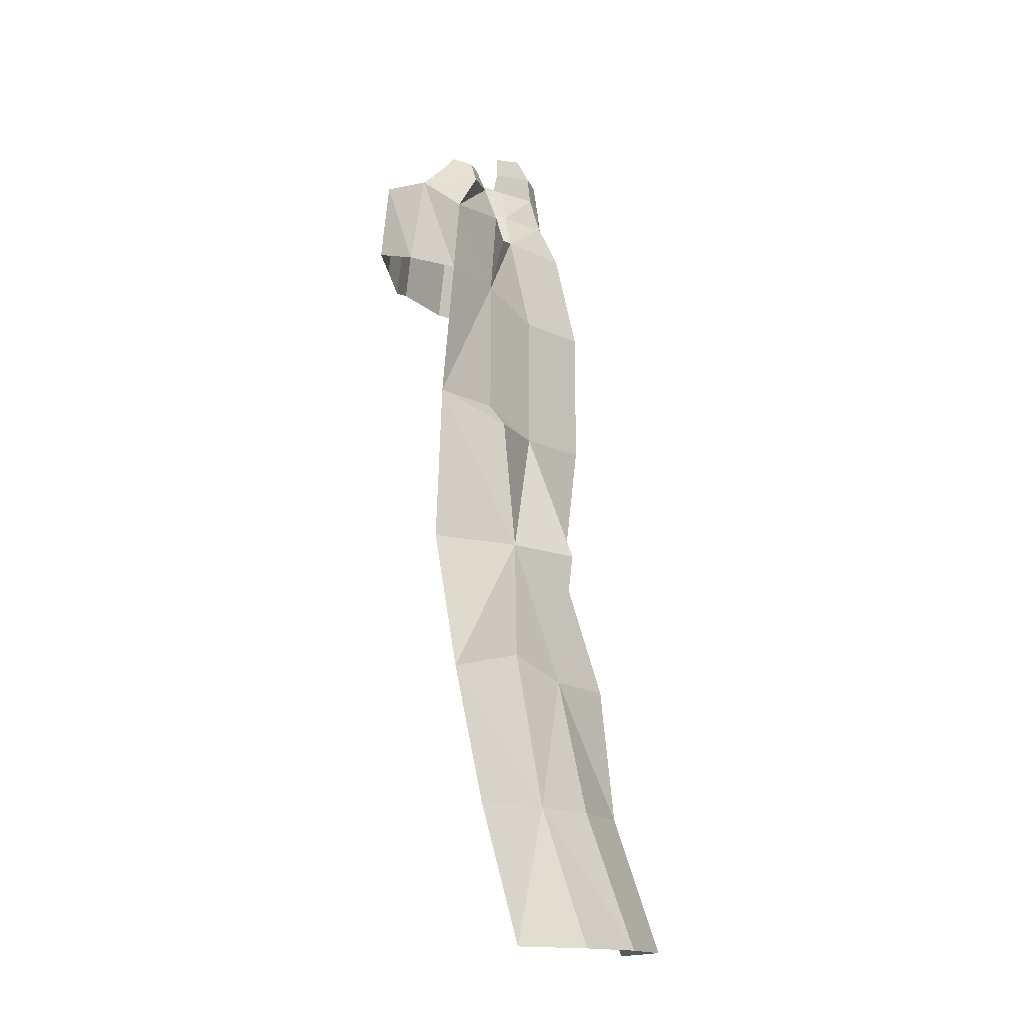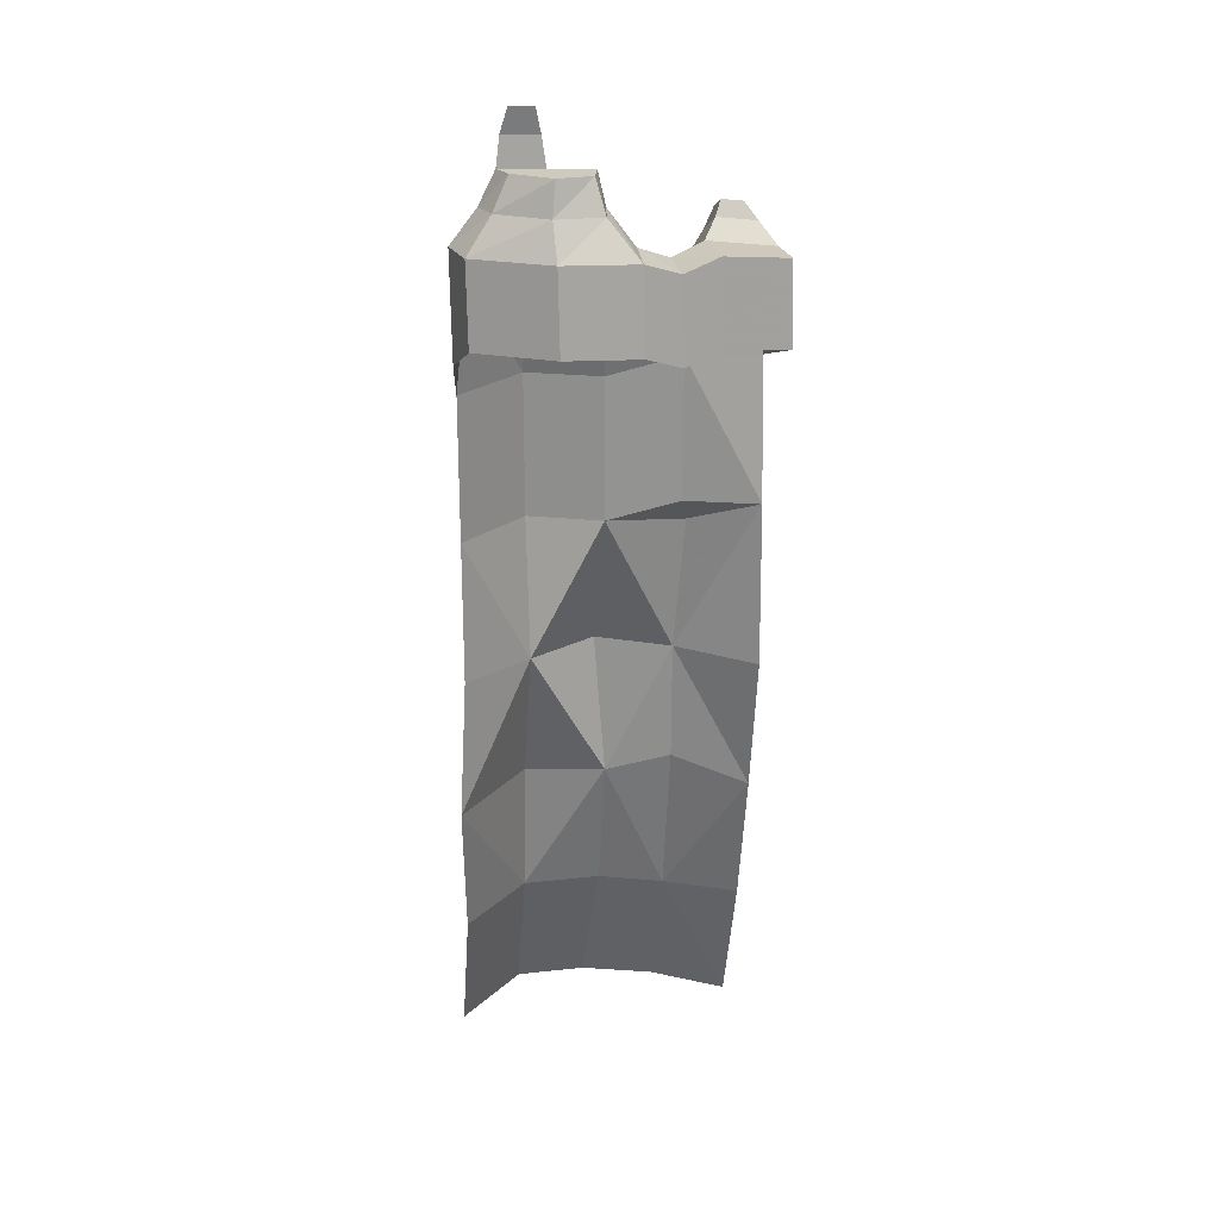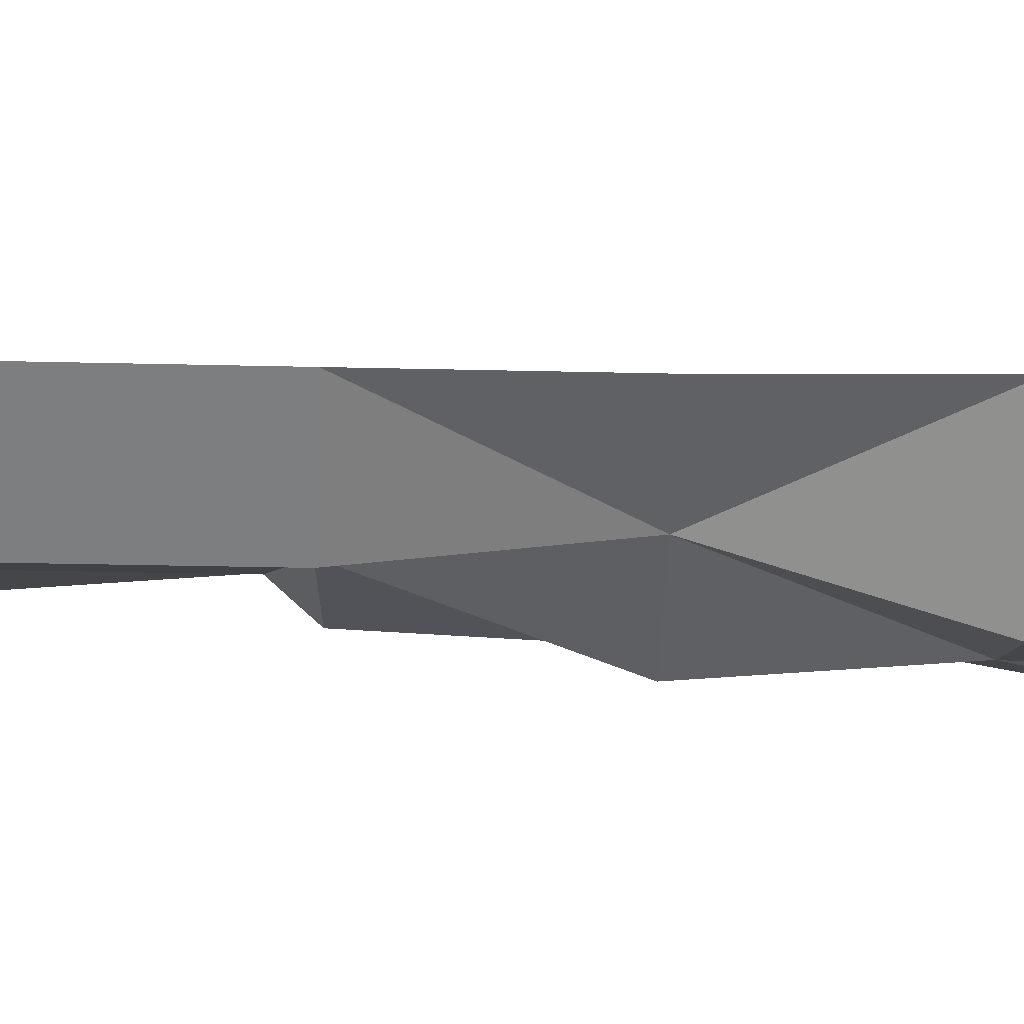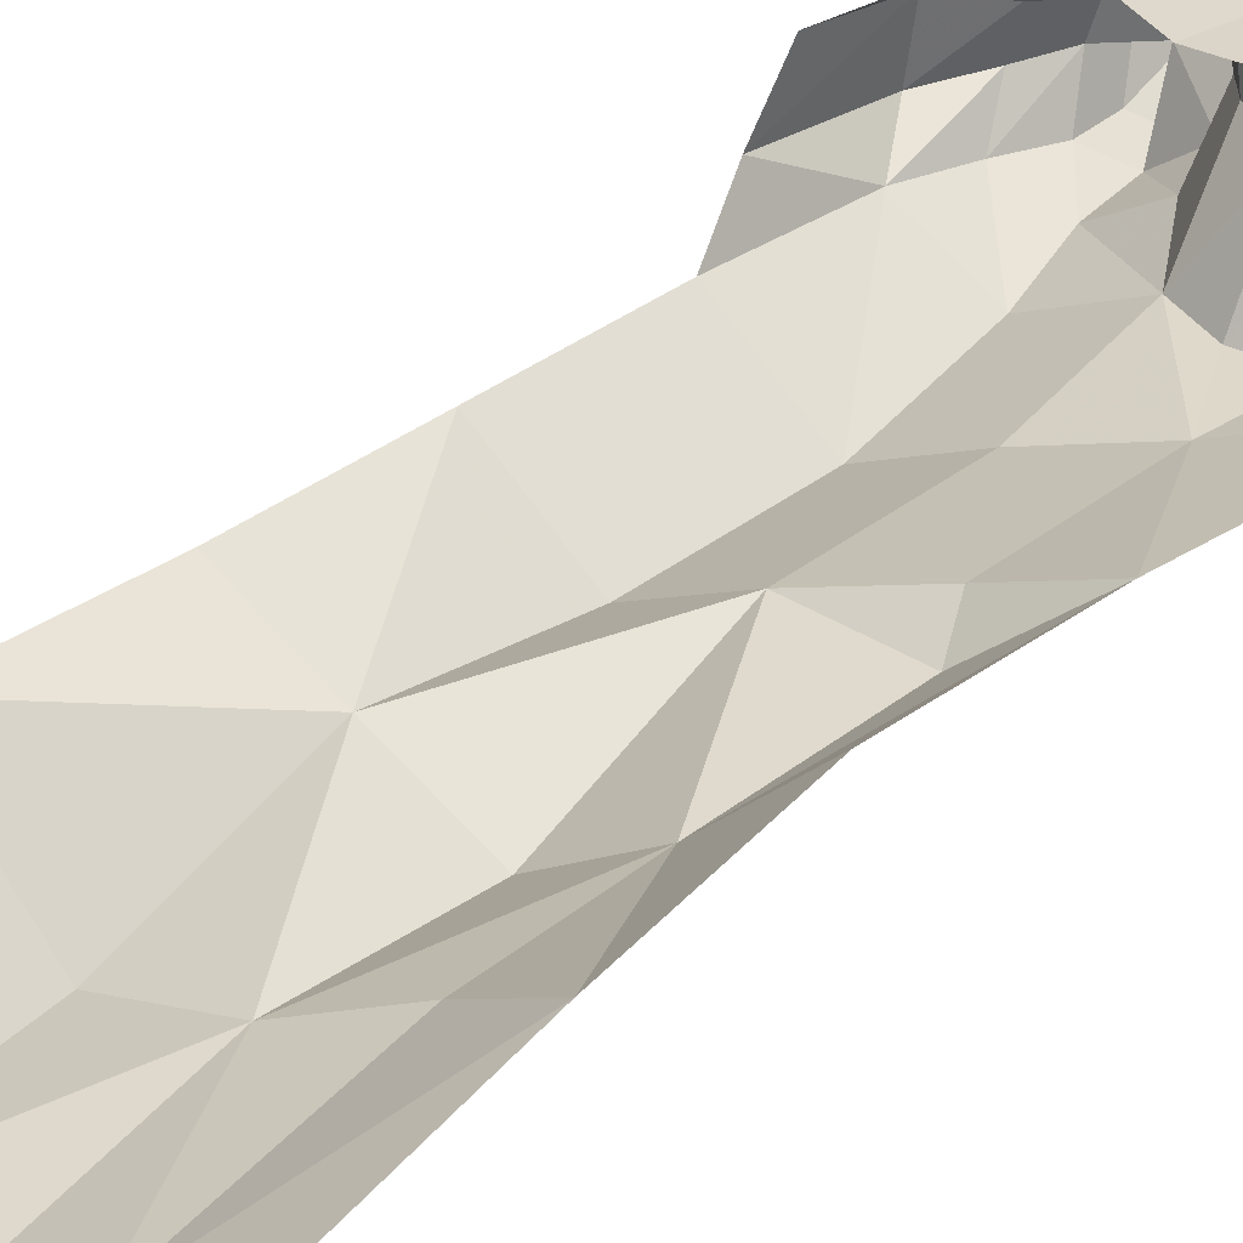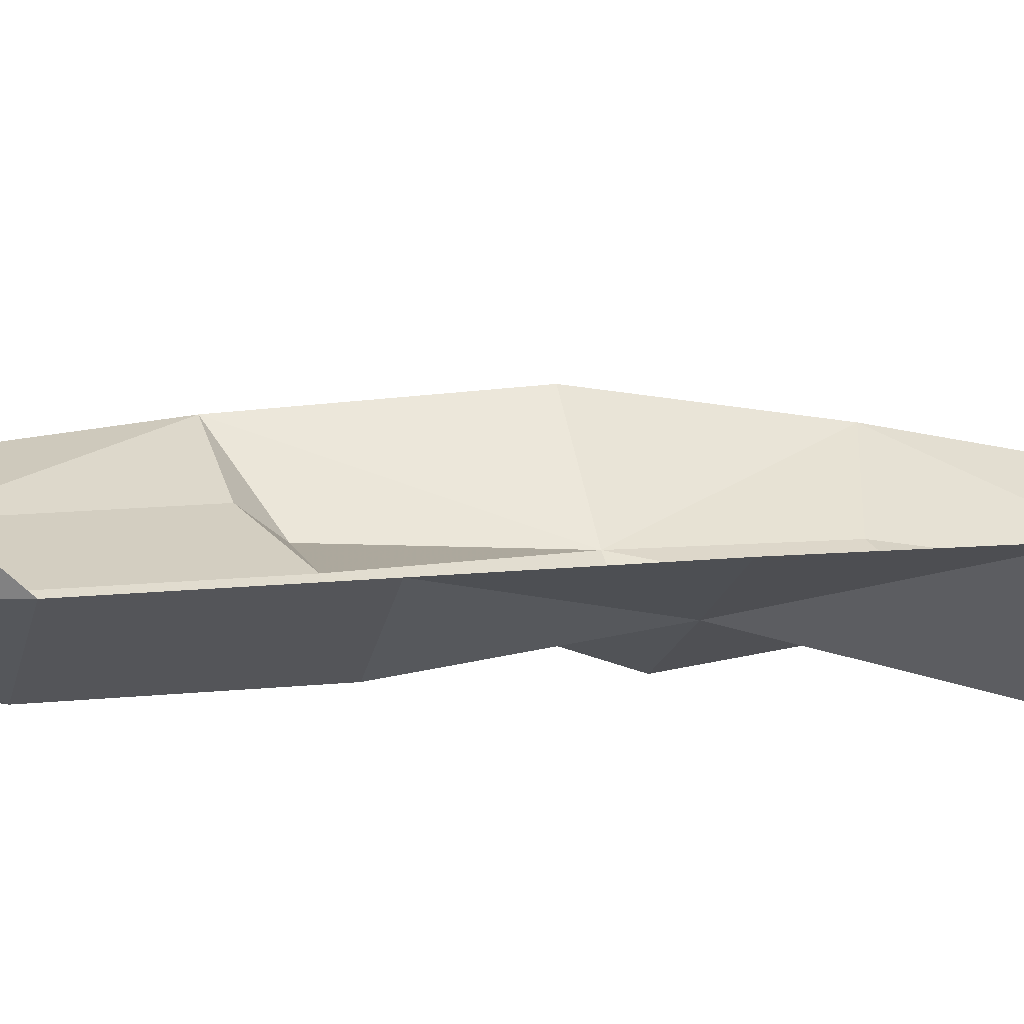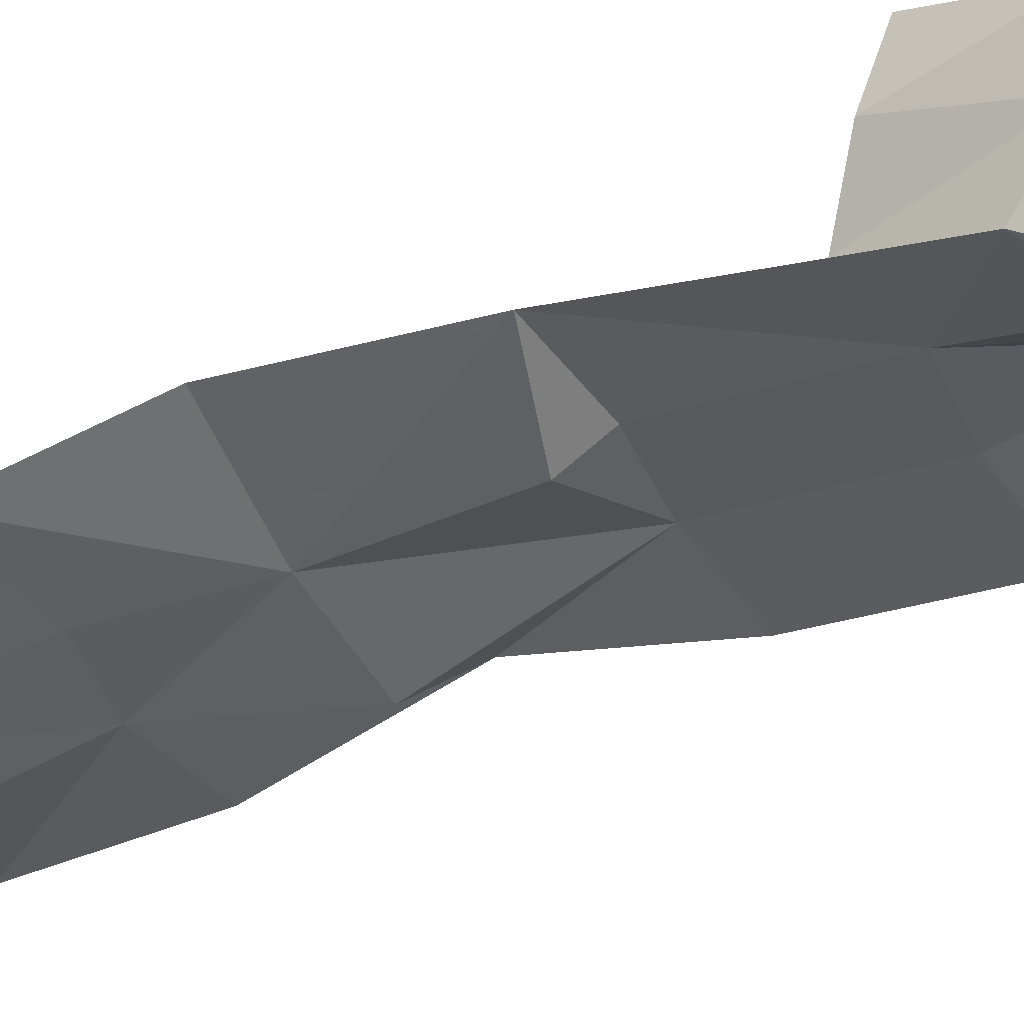
<metadata>
{"format":"obj","ext":"obj","renderer":"f3d","projection":"perspective","resolution":1024,"background":"white","views":[{"elev":-16.0,"azim":-66.7,"up":"+Z"},{"elev":23.2,"azim":167.5,"up":"+Z"},{"elev":-20.0,"azim":87.1,"up":"+Y"},{"elev":28.4,"azim":-141.5,"up":"+Y"},{"elev":11.6,"azim":74.6,"up":"+Y"},{"elev":-19.2,"azim":-54.3,"up":"+Y"}]}
</metadata>
<code>
g juqing_fuben_286_rock_v01
v -65.66 28.01 129.5
v -65.66 14.25 65.47
v -33.66 -2.248 65.47
v -33.66 10.65 138.8
v -64.84 -3.176 1.465
v -33.66 -23.76 1.465
v -1.661 -34.8 1.465
v -5.228 -13.29 65.47
v -5.228 0.463 129.5
v -37.87 15.56 255
v -33.66 24.9 266.8
v -65.66 36.4 266.8
v -33.66 11.51 193.5
v -65.66 39.04 193.5
v -1.661 -6.019 193.5
v -1.661 17.26 257.5
v -65.66 27.99 364.2
v -65.66 30.82 330.8
v -33.66 24.9 330.8
v -33.66 22.06 369.5
v -1.661 17.26 321.5
v -1.661 27.82 369.5
v -17.66 24.94 364.1
v -54.15 26.94 391.4
v -44.02 28.76 393.1
v -44.02 38.78 398.2
v -54.15 36.96 396.5
v -33.66 53.73 385.5
v -19.44 56.61 380.1
v -17.66 83.02 380.1
v -33.66 80.14 385.5
v -65.66 67.92 380.2
v -65.66 47.98 380.2
v 30.34 -35.87 1.465
v 30.34 -14.36 65.47
v 62.34 -5.232 1.465
v 62.34 16.28 65.47
v 65.66 30.03 129.5
v 30.34 -7.909 129.5
v 30.34 11.51 193.5
v 62.34 30.03 193.5
v 62.34 30.03 257.5
v 30.34 3.961 257.5
v 30.34 3.961 321.5
v 62.34 30.03 321.5
v 57.33 31.52 369.5
v 30.34 14.52 369.5
v 12.88 39.27 407.8
v 28.34 28.94 407.8
v 28.34 51.78 415.5
v 9.317 54.56 415.5
v 40.5 39.3 435.1
v 42.3 47.58 439.3
v 32.14 50.59 439.3
v 32.14 38.23 435.1
v 43.8 56.04 415.5
v 28.34 68.91 415.5
v 47.12 46.22 415.5
v 12.88 67.32 415.5
v -40.6 25.26 382.9
v -59.35 21.89 379.8
v -59.35 40.45 389.2
v -40.6 43.82 392.3
v -5.228 59.48 385.5
v 9.731 35.7 390.7
v 6.164 56.09 401
v -1.661 85.89 385.5
v 9.731 73.1 401
v 50.68 31.26 390.7
v 30.34 24.45 390.7
v 65.66 42.22 385.5
v 54.27 44.98 401
v 62.34 62.54 385.5
v 30.34 81.36 385.5
v 30.34 72.78 401
v 50.95 58.06 401
v 43.8 30.93 407.8
v 29.83 30.95 422
v 29.83 49.68 428.4
v 45.23 45.12 428.4
v 42.51 32.58 422
v -17.66 83.02 380.1
v -1.661 85.89 385.5
v -1.661 89.72 349.7
v -17.66 86.84 344.3
v -65.66 67.92 380.2
v -33.66 80.14 385.5
v -33.66 83.97 349.7
v -65.66 71.75 344.4
v 65.66 46.05 338.5
v 65.66 42.22 385.5
v 57.33 31.52 369.5
v 62.34 30.03 321.5
v 30.34 81.36 385.5
v 62.34 62.54 385.5
v 62.34 66.37 349.7
v 30.34 85.19 349.7
v 62.34 66.37 349.7
v -65.66 67.92 380.2
v -65.66 71.75 344.4
v -68.82 53.21 338.5
v -65.66 47.98 380.2
v -65.66 30.82 330.8
v -65.66 27.99 364.2
f 1 2 3
f 3 4 1
f 5 6 3
f 3 2 5
f 7 8 3
f 3 6 7
f 9 4 3
f 3 8 9
f 10 11 12
f 1 4 13
f 13 14 1
f 9 15 13
f 13 4 9
f 16 11 10
f 17 18 19
f 19 20 17
f 12 11 19
f 19 18 12
f 16 21 19
f 19 11 16
f 19 21 22
f 19 22 23
f 19 23 20
f 24 25 26
f 26 27 24
f 28 20 23
f 23 29 28
f 29 30 31
f 31 28 29
f 32 33 28
f 28 31 32
f 7 34 35
f 35 8 7
f 36 37 35
f 35 34 36
f 38 39 35
f 35 37 38
f 9 8 35
f 35 39 9
f 9 39 40
f 40 15 9
f 38 41 40
f 40 39 38
f 42 43 40
f 40 41 42
f 16 15 40
f 40 43 16
f 16 43 44
f 44 21 16
f 42 45 44
f 44 43 42
f 46 47 44
f 44 45 46
f 22 21 44
f 44 47 22
f 48 49 50
f 50 51 48
f 52 53 54
f 54 55 52
f 56 57 50
f 50 58 56
f 59 51 50
f 50 57 59
f 60 61 17
f 17 20 60
f 62 63 28
f 28 33 62
f 61 62 33
f 33 17 61
f 63 60 20
f 20 28 63
f 61 60 25
f 25 24 61
f 60 63 26
f 26 25 60
f 63 62 27
f 27 26 63
f 62 61 24
f 24 27 62
f 64 22 65
f 65 66 64
f 67 64 66
f 66 68 67
f 47 46 69
f 69 70 47
f 22 47 70
f 70 65 22
f 46 71 72
f 72 69 46
f 73 74 75
f 75 76 73
f 71 73 76
f 76 72 71
f 74 67 68
f 68 75 74
f 48 51 66
f 66 65 48
f 49 48 65
f 65 70 49
f 77 49 70
f 70 69 77
f 58 77 69
f 69 72 58
f 56 58 72
f 72 76 56
f 57 56 76
f 76 75 57
f 59 57 75
f 75 68 59
f 51 59 68
f 68 66 51
f 50 49 78
f 78 79 50
f 77 58 80
f 80 81 77
f 58 50 79
f 79 80 58
f 49 77 81
f 81 78 49
f 55 54 79
f 79 78 55
f 52 55 78
f 78 81 52
f 53 52 81
f 81 80 53
f 54 53 80
f 80 79 54
f 22 64 29
f 29 23 22
f 64 67 30
f 30 29 64
f 12 14 13
f 13 10 12
f 13 15 16
f 16 10 13
f 82 83 84
f 84 85 82
f 86 87 88
f 88 89 86
f 90 91 92
f 92 93 90
f 94 95 96
f 96 97 94
f 95 91 90
f 90 98 95
f 83 94 97
f 97 84 83
f 87 82 85
f 85 88 87
f 99 100 101
f 101 102 99
f 102 101 103
f 103 104 102

</code>
